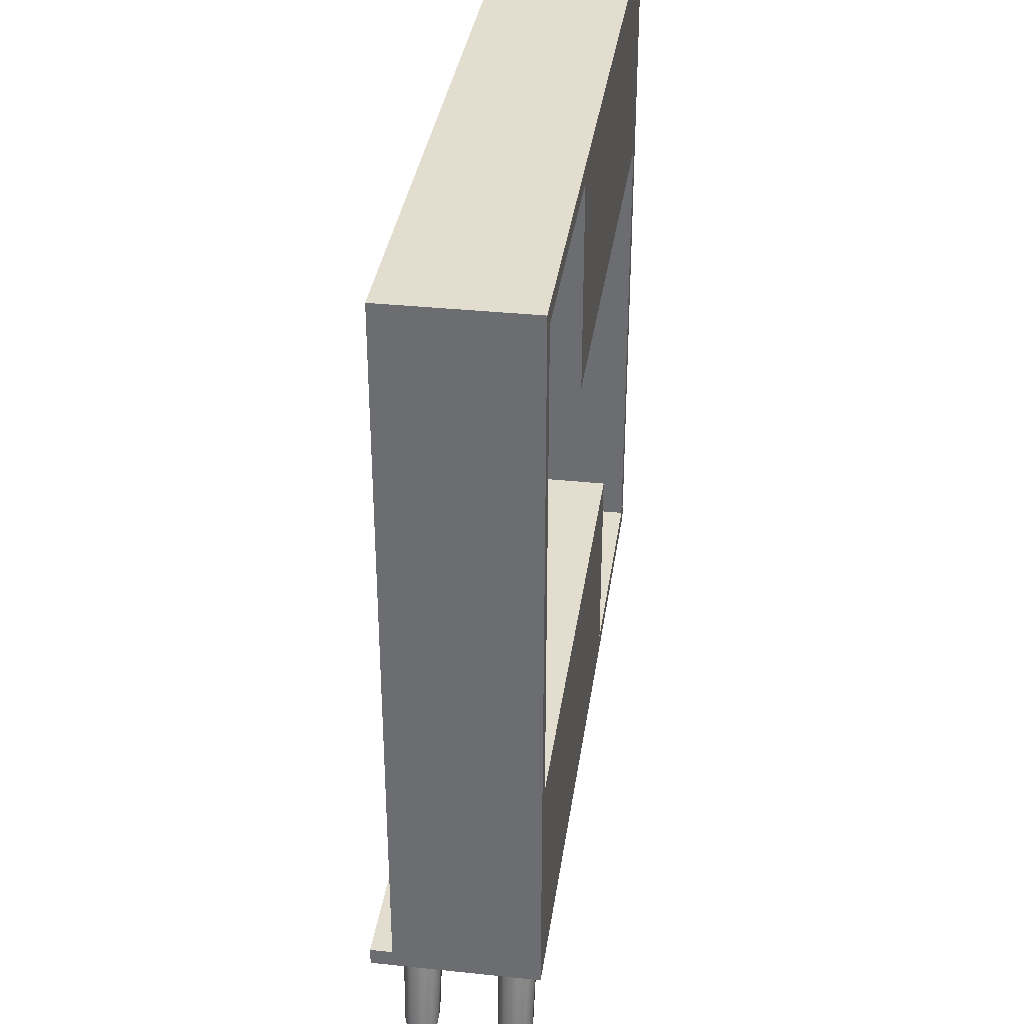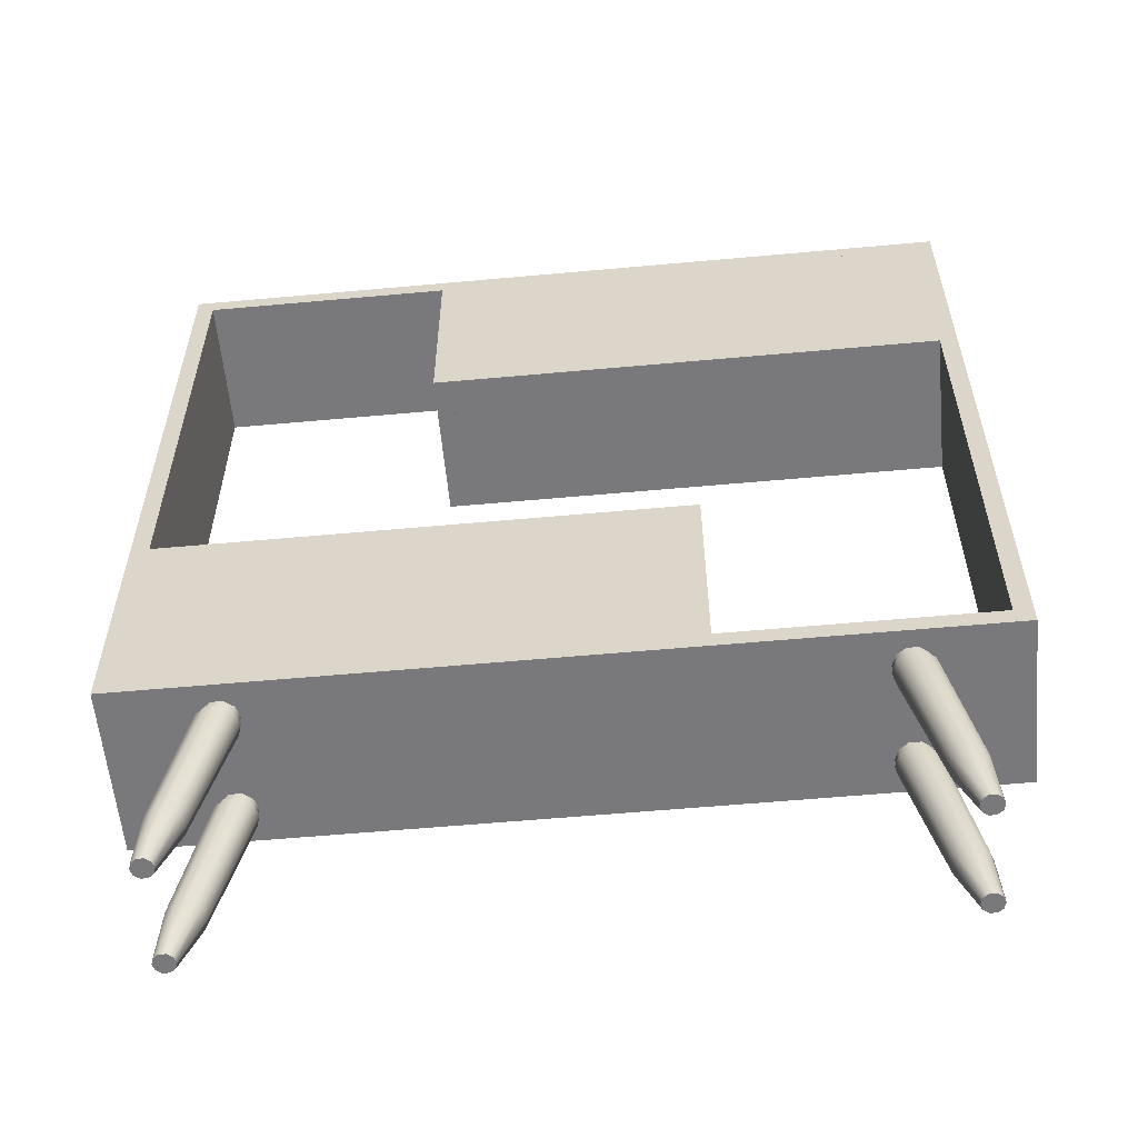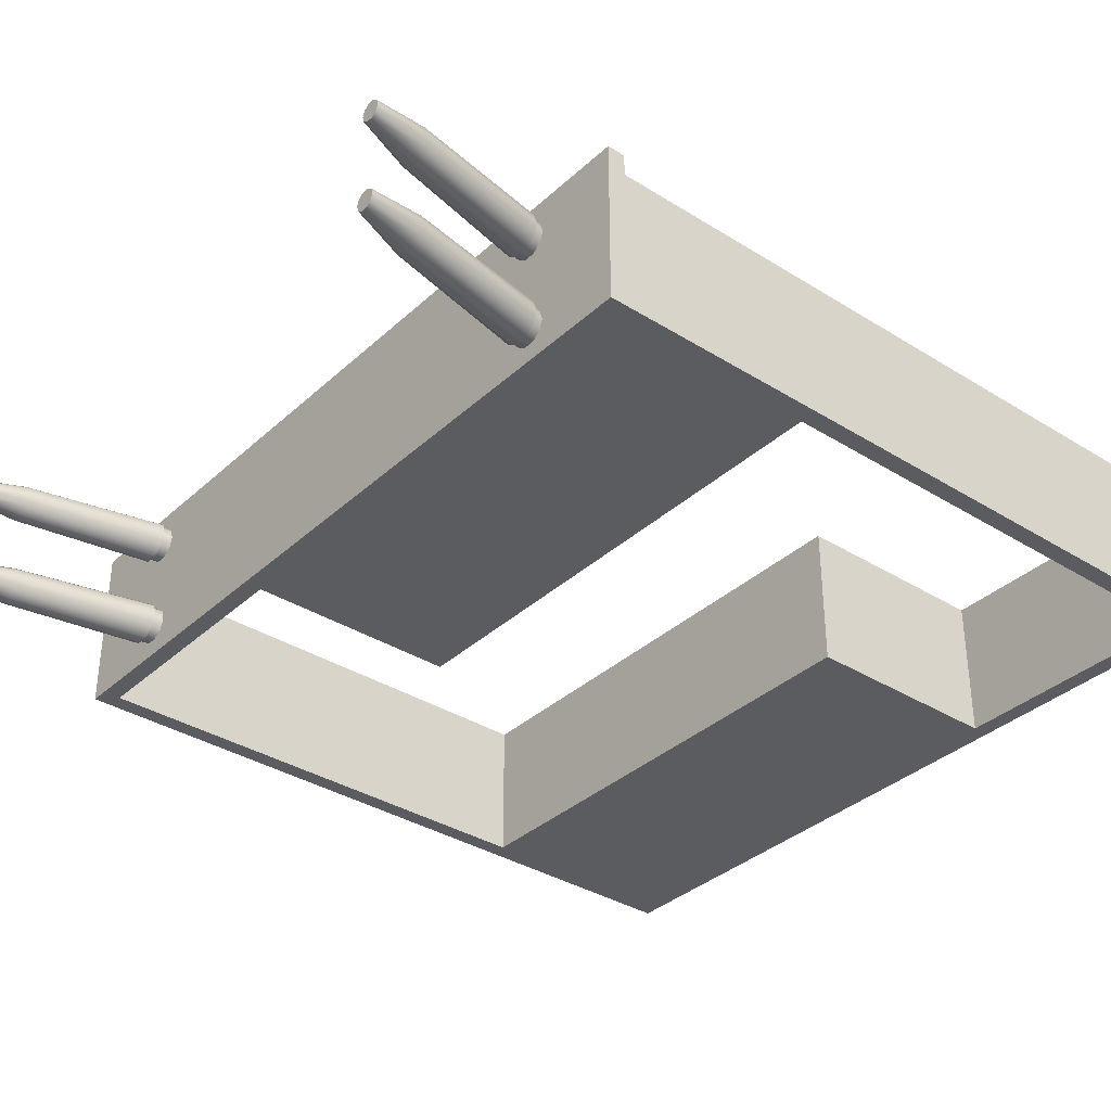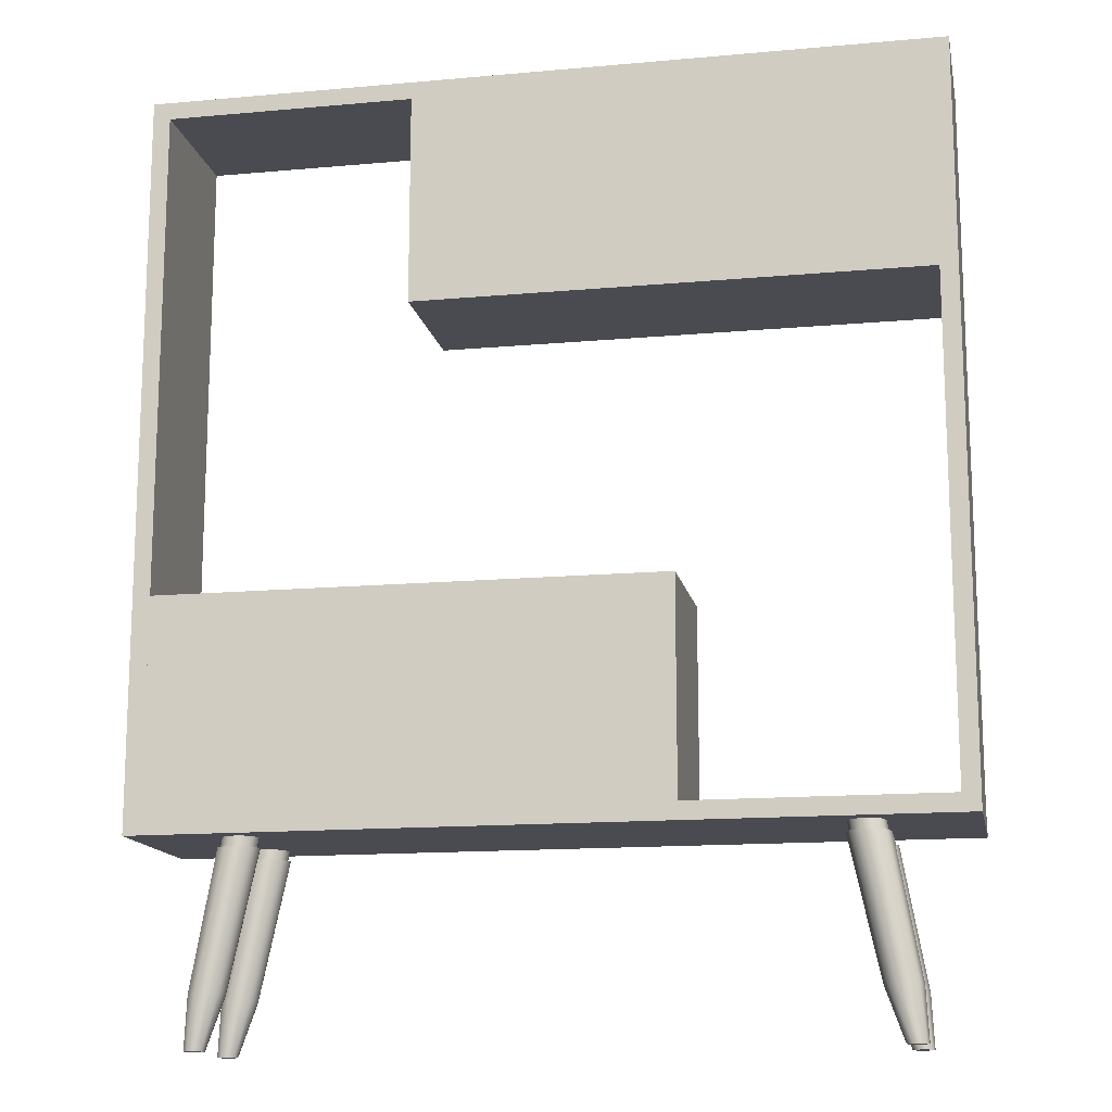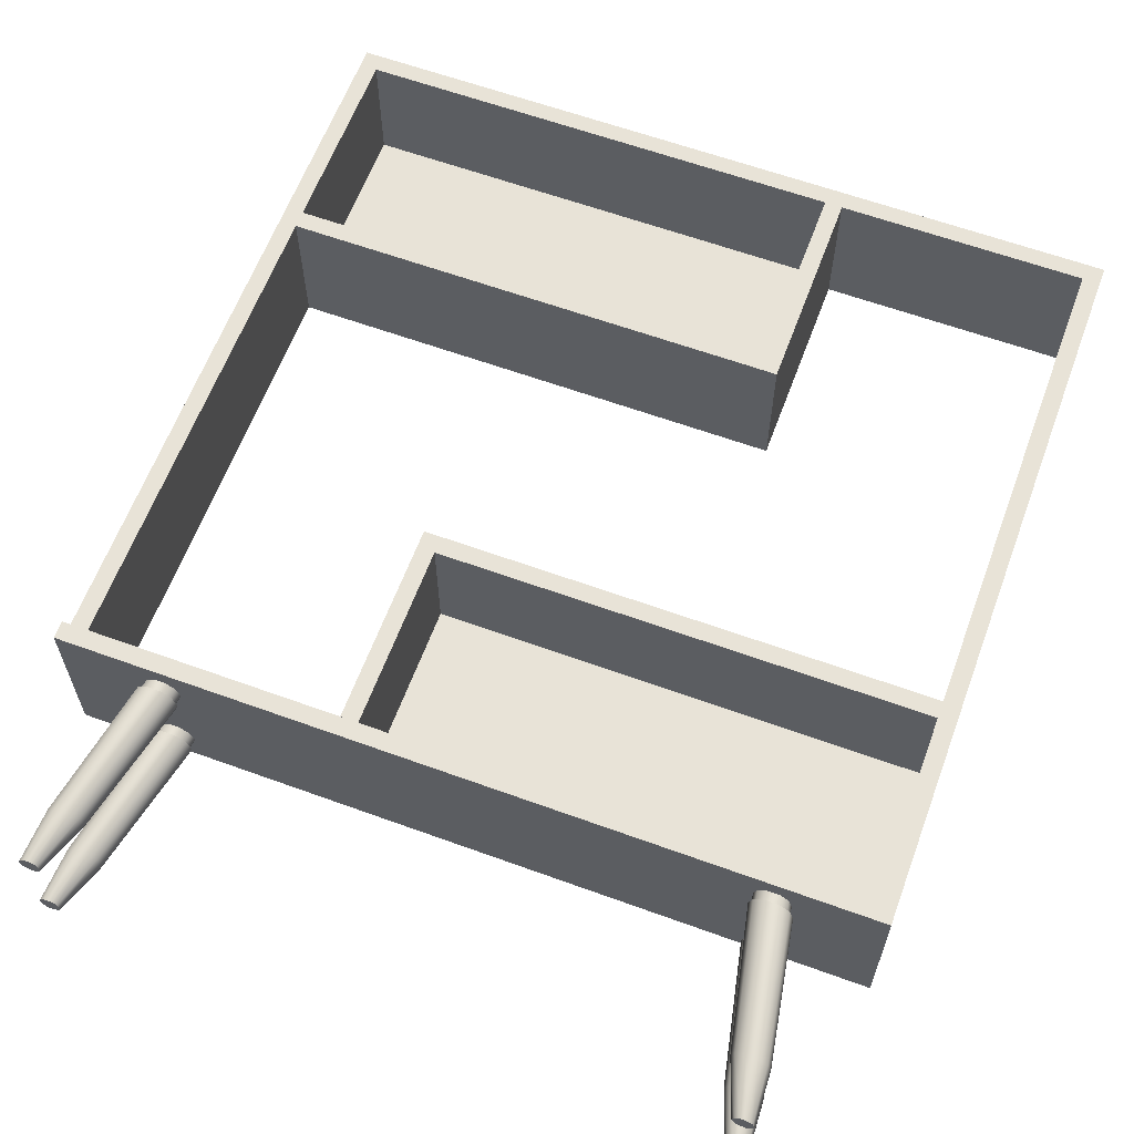
<metadata>
{"format":"obj","ext":"obj","renderer":"f3d","projection":"perspective","resolution":1024,"background":"white","views":[{"elev":34.8,"azim":98.0,"up":"+Y"},{"elev":-57.9,"azim":-174.6,"up":"+Y"},{"elev":-35.1,"azim":50.3,"up":"+Z"},{"elev":-14.5,"azim":-168.9,"up":"+Y"},{"elev":62.0,"azim":20.3,"up":"+Z"}]}
</metadata>
<code>
g default
v -89.87 44.73 18.39
v 90.13 44.73 18.39
v -89.87 44.73 -19.61
v 90.13 44.73 -19.61
v -89.87 48.73 18.39
v 90.13 48.73 18.39
v -89.87 48.73 -19.61
v 90.13 48.73 -19.61
v -24.84 92.91 13.39
v 86.45 92.91 13.39
v -24.84 92.91 -19.61
v 86.45 92.91 -19.61
v -24.84 96.91 13.39
v 86.45 96.91 13.39
v -24.84 96.91 -19.61
v 86.45 96.91 -19.61
v -24.84 92.91 -15.27
v 86.45 92.91 -15.27
v -24.84 48.73 -19.61
v 86.45 48.73 -19.61
v 86.45 48.73 -15.27
v -24.84 48.73 -15.27
v -28.84 96.91 13.39
v -28.84 48.73 13.39
v -28.84 96.91 -19.61
v -28.84 48.73 -19.61
v -24.84 96.91 13.39
v -24.84 48.73 13.39
v -24.84 96.91 -19.61
v -24.84 48.73 -19.61
v 86.13 208.7 13.39
v 86.13 48.73 13.39
v 86.13 208.7 -19.61
v 86.13 48.73 -19.61
v 90.13 208.7 13.39
v 90.13 48.73 13.39
v 90.13 208.7 -19.61
v 90.13 48.73 -19.61
v -89.87 208.7 13.39
v 90.13 208.7 13.39
v -89.87 208.7 -19.61
v 90.13 208.7 -19.61
v -89.87 212.7 13.39
v 90.13 212.7 13.39
v -89.87 212.7 -19.61
v 90.13 212.7 -19.61
v 25.42 164.6 13.39
v -85.87 164.6 13.39
v 25.42 164.6 -19.61
v -85.87 164.6 -19.61
v 25.42 160.6 13.39
v -85.87 160.6 13.39
v 25.42 160.6 -19.61
v -85.87 160.6 -19.61
v 25.42 164.6 -15.27
v -85.87 164.6 -15.27
v 25.42 208.7 -19.61
v -85.87 208.7 -19.61
v -85.87 208.7 -15.27
v 25.42 208.7 -15.27
v 29.42 160.6 13.39
v 29.42 208.7 13.39
v 29.42 160.6 -19.61
v 29.42 208.7 -19.61
v 25.42 160.6 13.39
v 25.42 208.7 13.39
v 25.42 160.6 -19.61
v 25.42 208.7 -19.61
v -89.87 208.7 13.39
v -89.87 48.73 13.39
v -89.87 208.7 -19.61
v -89.87 48.73 -19.61
v -85.87 208.7 13.39
v -85.87 48.73 13.39
v -85.87 208.7 -19.61
v -85.87 48.73 -19.61
v -72.86 0.01899 10.46
v -73.31 0.01868 9.072
v -74.48 0.0179 8.211
v -75.92 0.01694 8.211
v -77.09 0.01615 9.072
v -77.53 0.01585 10.46
v -77.09 0.01615 11.86
v -75.92 0.01694 12.72
v -74.48 0.0179 12.72
v -73.31 0.01868 11.86
v -62.1 42.49 10.46
v -63 42.49 7.66
v -65.36 42.49 5.926
v -68.27 42.48 5.926
v -70.62 42.48 7.66
v -71.52 42.48 10.46
v -70.62 42.48 13.27
v -68.27 42.48 15
v -65.36 42.49 15
v -63 42.49 13.27
v -71.55 11.76 14.46
v -74.11 11.76 14.46
v -76.19 11.76 12.93
v -76.98 11.76 10.46
v -76.19 11.76 7.994
v -74.11 11.76 6.467
v -71.55 11.76 6.467
v -69.48 11.76 7.994
v -68.69 11.76 10.46
v -69.48 11.76 12.93
v -62.76 42.49 10.46
v -63.54 42.49 8.029
v -65.56 42.49 6.536
v -68.06 42.48 6.536
v -70.08 42.48 8.029
v -70.86 42.48 10.46
v -70.08 42.48 12.9
v -68.06 42.48 14.39
v -65.56 42.49 14.39
v -63.54 42.49 12.9
v -62.33 45.07 10.46
v -63.11 45.07 8.029
v -65.13 45.06 6.536
v -67.63 45.06 6.536
v -69.65 45.06 8.029
v -70.43 45.06 10.46
v -69.65 45.06 12.9
v -67.63 45.06 14.39
v -65.13 45.06 14.39
v -63.11 45.07 12.9
v -72.86 0.01899 -11.71
v -73.3 0.01868 -13.1
v -74.47 0.0179 -13.97
v -75.92 0.01694 -13.97
v -77.09 0.01615 -13.1
v -77.53 0.01585 -11.71
v -77.09 0.01615 -10.32
v -75.92 0.01694 -9.459
v -74.47 0.0179 -9.459
v -73.3 0.01868 -10.32
v -62.1 42.49 -11.71
v -63 42.49 -14.52
v -65.35 42.49 -16.25
v -68.26 42.48 -16.25
v -70.62 42.48 -14.52
v -71.51 42.48 -11.71
v -70.62 42.48 -8.907
v -68.26 42.48 -7.173
v -65.35 42.49 -7.173
v -63 42.49 -8.907
v -71.55 11.76 -7.715
v -74.11 11.76 -7.715
v -76.18 11.76 -9.242
v -76.98 11.76 -11.71
v -76.18 11.76 -14.18
v -74.11 11.76 -15.71
v -71.55 11.76 -15.71
v -69.48 11.76 -14.18
v -68.69 11.76 -11.71
v -69.48 11.76 -9.242
v -62.75 42.49 -11.71
v -63.53 42.49 -14.15
v -65.56 42.49 -15.64
v -68.05 42.48 -15.64
v -70.08 42.48 -14.15
v -70.86 42.48 -11.71
v -70.08 42.48 -9.277
v -68.05 42.48 -7.784
v -65.56 42.49 -7.784
v -63.53 42.49 -9.277
v -62.32 45.07 -11.71
v -63.1 45.07 -14.15
v -65.13 45.06 -15.64
v -67.62 45.06 -15.64
v -69.65 45.06 -14.15
v -70.43 45.06 -11.71
v -69.65 45.06 -9.277
v -67.62 45.06 -7.784
v -65.13 45.06 -7.784
v -63.1 45.07 -9.277
v 72.85 0.01899 -11.71
v 73.3 0.01868 -10.32
v 74.46 0.0179 -9.459
v 75.91 0.01694 -9.459
v 77.08 0.01615 -10.32
v 77.52 0.01585 -11.71
v 77.08 0.01615 -13.1
v 75.91 0.01694 -13.97
v 74.46 0.0179 -13.97
v 73.3 0.01868 -13.1
v 62.09 42.49 -11.71
v 62.99 42.49 -8.907
v 65.34 42.49 -7.173
v 68.25 42.48 -7.173
v 70.61 42.48 -8.907
v 71.5 42.48 -11.71
v 70.61 42.48 -14.52
v 68.25 42.48 -16.25
v 65.34 42.49 -16.25
v 62.99 42.49 -14.52
v 71.54 11.76 -15.71
v 74.1 11.76 -15.71
v 76.17 11.76 -14.18
v 76.97 11.76 -11.71
v 76.17 11.76 -9.242
v 74.1 11.76 -7.715
v 71.54 11.76 -7.715
v 69.47 11.76 -9.242
v 68.68 11.76 -11.71
v 69.47 11.76 -14.18
v 62.75 42.49 -11.71
v 63.53 42.49 -9.277
v 65.55 42.49 -7.784
v 68.04 42.48 -7.784
v 70.07 42.48 -9.277
v 70.85 42.48 -11.71
v 70.07 42.48 -14.15
v 68.04 42.48 -15.64
v 65.55 42.49 -15.64
v 63.53 42.49 -14.15
v 62.31 45.07 -11.71
v 63.09 45.07 -9.277
v 65.12 45.06 -7.784
v 67.61 45.06 -7.784
v 69.64 45.06 -9.277
v 70.42 45.06 -11.71
v 69.64 45.06 -14.15
v 67.61 45.06 -15.64
v 65.12 45.06 -15.64
v 63.09 45.07 -14.15
v 72.85 0.01899 10.46
v 73.3 0.01868 11.86
v 74.46 0.0179 12.72
v 75.91 0.01694 12.72
v 77.08 0.01615 11.86
v 77.52 0.01585 10.46
v 77.08 0.01615 9.072
v 75.91 0.01694 8.211
v 74.46 0.0179 8.211
v 73.3 0.01868 9.072
v 62.09 42.49 10.46
v 62.99 42.49 13.27
v 65.34 42.49 15
v 68.25 42.48 15
v 70.61 42.48 13.27
v 71.5 42.48 10.46
v 70.61 42.48 7.66
v 68.25 42.48 5.926
v 65.34 42.49 5.926
v 62.99 42.49 7.66
v 71.54 11.76 6.467
v 74.1 11.76 6.467
v 76.17 11.76 7.994
v 76.97 11.76 10.46
v 76.17 11.76 12.93
v 74.1 11.76 14.46
v 71.54 11.76 14.46
v 69.47 11.76 12.93
v 68.68 11.76 10.46
v 69.47 11.76 7.994
v 62.75 42.49 10.46
v 63.53 42.49 12.9
v 65.55 42.49 14.39
v 68.04 42.48 14.39
v 70.07 42.48 12.9
v 70.85 42.48 10.46
v 70.07 42.48 8.029
v 68.04 42.48 6.536
v 65.55 42.49 6.536
v 63.53 42.49 8.029
v 62.31 45.07 10.46
v 63.09 45.07 12.9
v 65.12 45.06 14.39
v 67.61 45.06 14.39
v 69.64 45.06 12.9
v 70.42 45.06 10.46
v 69.64 45.06 8.029
v 67.61 45.06 6.536
v 65.12 45.06 6.536
v 63.09 45.07 8.029
g SM_Shelf_07
f 1 3 4
f 4 2 1
f 5 6 8
f 8 7 5
f 1 2 6
f 6 5 1
f 2 4 8
f 8 6 2
f 4 3 7
f 7 8 4
f 3 1 5
f 5 7 3
f 17 18 10
f 10 9 17
f 13 14 16
f 16 15 13
f 9 10 14
f 14 13 9
f 18 12 16
f 10 18 16
f 10 16 14
f 12 11 15
f 15 16 12
f 17 9 13
f 11 17 13
f 11 13 15
f 19 20 21
f 21 22 19
f 11 12 20
f 20 19 11
f 12 18 21
f 21 20 12
f 18 17 22
f 22 21 18
f 17 11 19
f 19 22 17
f 23 25 26
f 26 24 23
f 27 28 30
f 30 29 27
f 23 24 28
f 28 27 23
f 24 26 30
f 30 28 24
f 26 25 29
f 29 30 26
f 25 23 27
f 27 29 25
f 31 33 34
f 34 32 31
f 35 36 38
f 38 37 35
f 31 32 36
f 36 35 31
f 32 34 38
f 38 36 32
f 34 33 37
f 37 38 34
f 33 31 35
f 35 37 33
f 39 41 42
f 42 40 39
f 43 44 46
f 46 45 43
f 39 40 44
f 44 43 39
f 40 42 46
f 46 44 40
f 42 41 45
f 45 46 42
f 41 39 43
f 43 45 41
f 55 56 48
f 48 47 55
f 51 52 54
f 54 53 51
f 47 48 52
f 52 51 47
f 56 50 54
f 48 56 54
f 48 54 52
f 50 49 53
f 53 54 50
f 55 47 51
f 49 55 51
f 49 51 53
f 57 58 59
f 59 60 57
f 49 50 58
f 58 57 49
f 50 56 59
f 59 58 50
f 56 55 60
f 60 59 56
f 55 49 57
f 57 60 55
f 61 63 64
f 64 62 61
f 65 66 68
f 68 67 65
f 61 62 66
f 66 65 61
f 62 64 68
f 68 66 62
f 64 63 67
f 67 68 64
f 63 61 65
f 65 67 63
f 69 71 72
f 72 70 69
f 73 74 76
f 76 75 73
f 69 70 74
f 74 73 69
f 70 72 76
f 76 74 70
f 72 71 75
f 75 76 72
f 71 69 73
f 73 75 71
f 85 84 83
f 83 82 81
f 81 80 79
f 79 78 77
f 81 79 77
f 83 81 77
f 85 83 77
f 86 85 77
f 78 104 105
f 105 77 78
f 79 103 104
f 104 78 79
f 80 102 103
f 103 79 80
f 81 101 102
f 102 80 81
f 82 100 101
f 101 81 82
f 83 99 100
f 100 82 83
f 84 98 99
f 99 83 84
f 85 97 98
f 98 84 85
f 86 106 97
f 97 85 86
f 77 105 106
f 106 86 77
f 117 118 119
f 119 120 121
f 121 122 123
f 123 124 125
f 121 123 125
f 119 121 125
f 117 119 125
f 126 117 125
f 88 87 105
f 105 104 88
f 89 88 104
f 104 103 89
f 90 89 103
f 103 102 90
f 91 90 102
f 102 101 91
f 92 91 101
f 101 100 92
f 93 92 100
f 100 99 93
f 94 93 99
f 99 98 94
f 95 94 98
f 98 97 95
f 96 95 97
f 97 106 96
f 87 96 106
f 106 105 87
f 87 88 108
f 108 107 87
f 88 89 109
f 109 108 88
f 89 90 110
f 110 109 89
f 90 91 111
f 111 110 90
f 91 92 112
f 112 111 91
f 92 93 113
f 113 112 92
f 93 94 114
f 114 113 93
f 94 95 115
f 115 114 94
f 95 96 116
f 116 115 95
f 96 87 107
f 107 116 96
f 107 108 118
f 118 117 107
f 108 109 119
f 119 118 108
f 109 110 120
f 120 119 109
f 110 111 121
f 121 120 110
f 111 112 122
f 122 121 111
f 112 113 123
f 123 122 112
f 113 114 124
f 124 123 113
f 114 115 125
f 125 124 114
f 115 116 126
f 126 125 115
f 116 107 117
f 117 126 116
f 135 134 133
f 133 132 131
f 131 130 129
f 129 128 127
f 131 129 127
f 133 131 127
f 135 133 127
f 136 135 127
f 128 154 155
f 155 127 128
f 129 153 154
f 154 128 129
f 130 152 153
f 153 129 130
f 131 151 152
f 152 130 131
f 132 150 151
f 151 131 132
f 133 149 150
f 150 132 133
f 134 148 149
f 149 133 134
f 135 147 148
f 148 134 135
f 136 156 147
f 147 135 136
f 127 155 156
f 156 136 127
f 167 168 169
f 169 170 171
f 171 172 173
f 173 174 175
f 171 173 175
f 169 171 175
f 167 169 175
f 176 167 175
f 138 137 155
f 155 154 138
f 139 138 154
f 154 153 139
f 140 139 153
f 153 152 140
f 141 140 152
f 152 151 141
f 142 141 151
f 151 150 142
f 143 142 150
f 150 149 143
f 144 143 149
f 149 148 144
f 145 144 148
f 148 147 145
f 146 145 147
f 147 156 146
f 137 146 156
f 156 155 137
f 137 138 158
f 158 157 137
f 138 139 159
f 159 158 138
f 139 140 160
f 160 159 139
f 140 141 161
f 161 160 140
f 141 142 162
f 162 161 141
f 142 143 163
f 163 162 142
f 143 144 164
f 164 163 143
f 144 145 165
f 165 164 144
f 145 146 166
f 166 165 145
f 146 137 157
f 157 166 146
f 157 158 168
f 168 167 157
f 158 159 169
f 169 168 158
f 159 160 170
f 170 169 159
f 160 161 171
f 171 170 160
f 161 162 172
f 172 171 161
f 162 163 173
f 173 172 162
f 163 164 174
f 174 173 163
f 164 165 175
f 175 174 164
f 165 166 176
f 176 175 165
f 166 157 167
f 167 176 166
f 185 184 183
f 183 182 181
f 181 180 179
f 179 178 177
f 181 179 177
f 183 181 177
f 185 183 177
f 186 185 177
f 178 204 205
f 205 177 178
f 179 203 204
f 204 178 179
f 180 202 203
f 203 179 180
f 181 201 202
f 202 180 181
f 182 200 201
f 201 181 182
f 183 199 200
f 200 182 183
f 184 198 199
f 199 183 184
f 185 197 198
f 198 184 185
f 186 206 197
f 197 185 186
f 177 205 206
f 206 186 177
f 217 218 219
f 219 220 221
f 221 222 223
f 223 224 225
f 221 223 225
f 219 221 225
f 217 219 225
f 226 217 225
f 188 187 205
f 205 204 188
f 189 188 204
f 204 203 189
f 190 189 203
f 203 202 190
f 191 190 202
f 202 201 191
f 192 191 201
f 201 200 192
f 193 192 200
f 200 199 193
f 194 193 199
f 199 198 194
f 195 194 198
f 198 197 195
f 196 195 197
f 197 206 196
f 187 196 206
f 206 205 187
f 187 188 208
f 208 207 187
f 188 189 209
f 209 208 188
f 189 190 210
f 210 209 189
f 190 191 211
f 211 210 190
f 191 192 212
f 212 211 191
f 192 193 213
f 213 212 192
f 193 194 214
f 214 213 193
f 194 195 215
f 215 214 194
f 195 196 216
f 216 215 195
f 196 187 207
f 207 216 196
f 207 208 218
f 218 217 207
f 208 209 219
f 219 218 208
f 209 210 220
f 220 219 209
f 210 211 221
f 221 220 210
f 211 212 222
f 222 221 211
f 212 213 223
f 223 222 212
f 213 214 224
f 224 223 213
f 214 215 225
f 225 224 214
f 215 216 226
f 226 225 215
f 216 207 217
f 217 226 216
f 235 234 233
f 233 232 231
f 231 230 229
f 229 228 227
f 231 229 227
f 233 231 227
f 235 233 227
f 236 235 227
f 228 254 255
f 255 227 228
f 229 253 254
f 254 228 229
f 230 252 253
f 253 229 230
f 231 251 252
f 252 230 231
f 232 250 251
f 251 231 232
f 233 249 250
f 250 232 233
f 234 248 249
f 249 233 234
f 235 247 248
f 248 234 235
f 236 256 247
f 247 235 236
f 227 255 256
f 256 236 227
f 267 268 269
f 269 270 271
f 271 272 273
f 273 274 275
f 271 273 275
f 269 271 275
f 267 269 275
f 276 267 275
f 238 237 255
f 255 254 238
f 239 238 254
f 254 253 239
f 240 239 253
f 253 252 240
f 241 240 252
f 252 251 241
f 242 241 251
f 251 250 242
f 243 242 250
f 250 249 243
f 244 243 249
f 249 248 244
f 245 244 248
f 248 247 245
f 246 245 247
f 247 256 246
f 237 246 256
f 256 255 237
f 237 238 258
f 258 257 237
f 238 239 259
f 259 258 238
f 239 240 260
f 260 259 239
f 240 241 261
f 261 260 240
f 241 242 262
f 262 261 241
f 242 243 263
f 263 262 242
f 243 244 264
f 264 263 243
f 244 245 265
f 265 264 244
f 245 246 266
f 266 265 245
f 246 237 257
f 257 266 246
f 257 258 268
f 268 267 257
f 258 259 269
f 269 268 258
f 259 260 270
f 270 269 259
f 260 261 271
f 271 270 260
f 261 262 272
f 272 271 261
f 262 263 273
f 273 272 262
f 263 264 274
f 274 273 263
f 264 265 275
f 275 274 264
f 265 266 276
f 276 275 265
f 266 257 267
f 267 276 266

</code>
